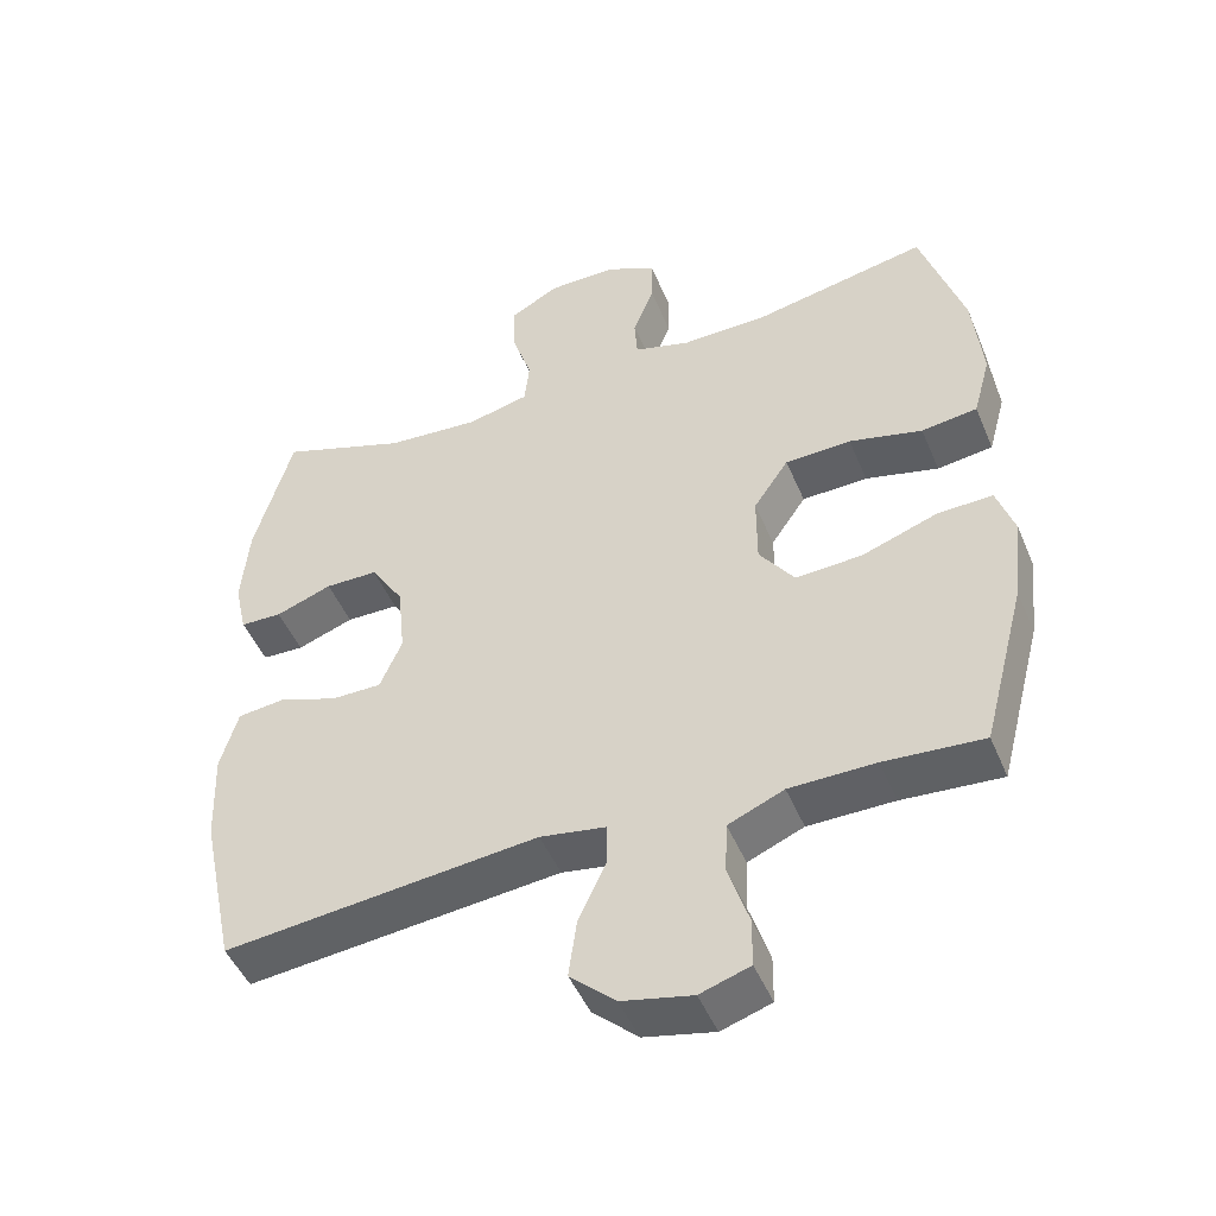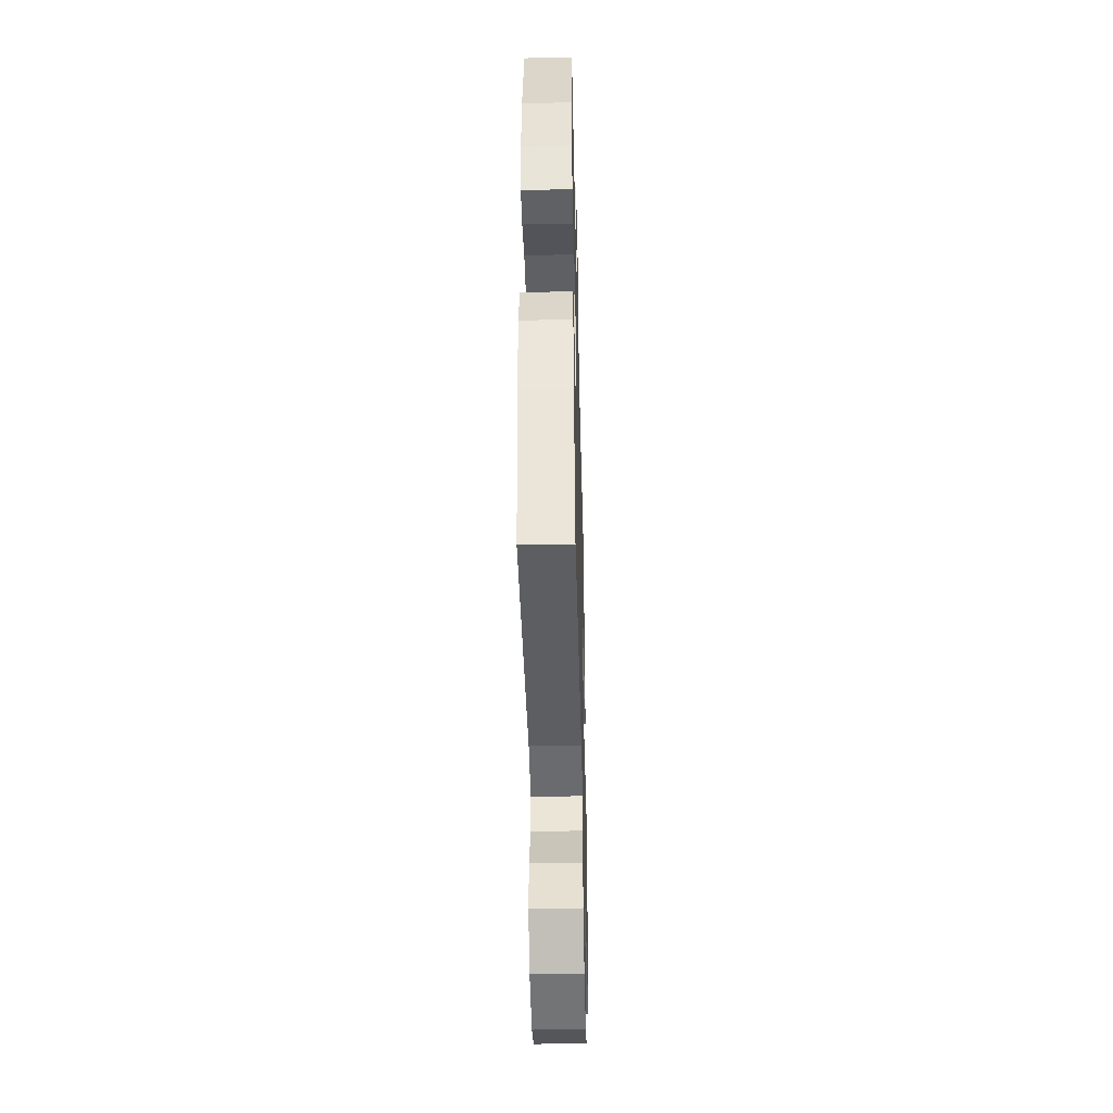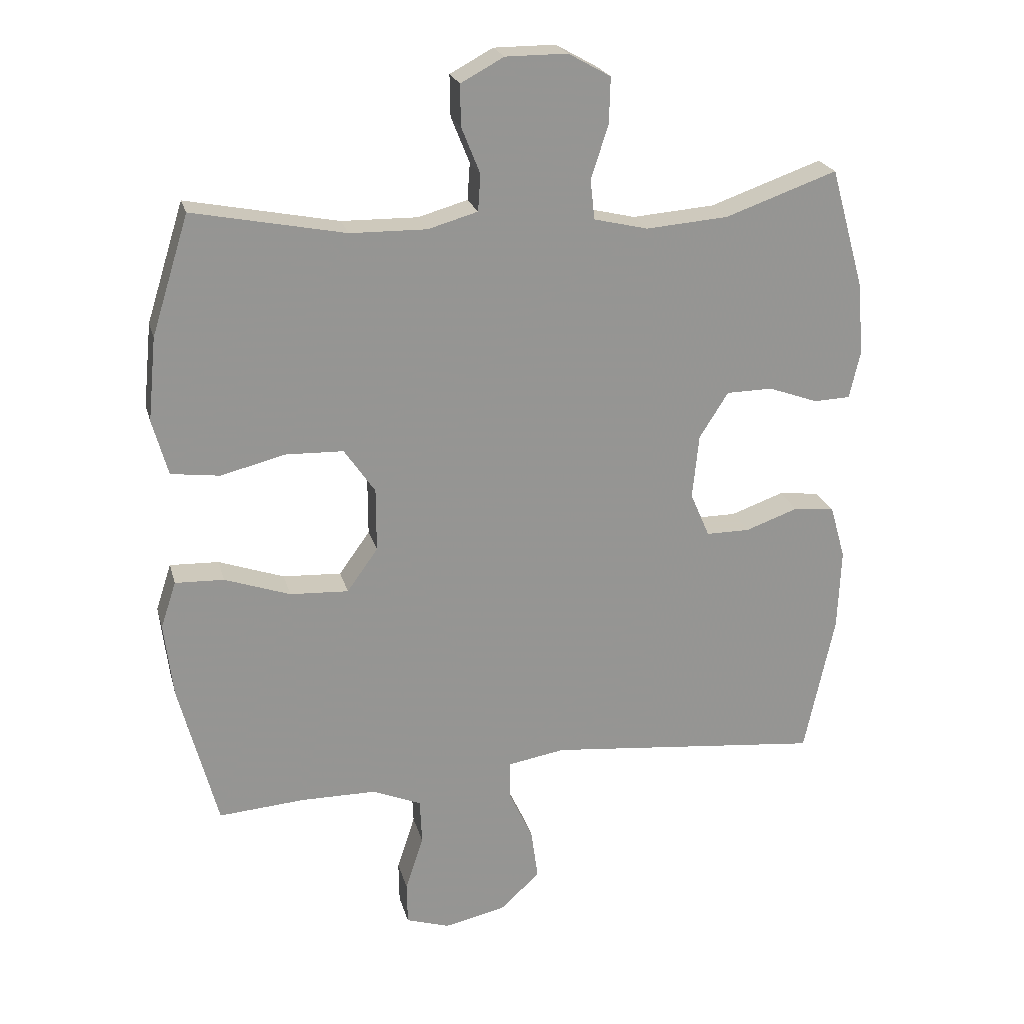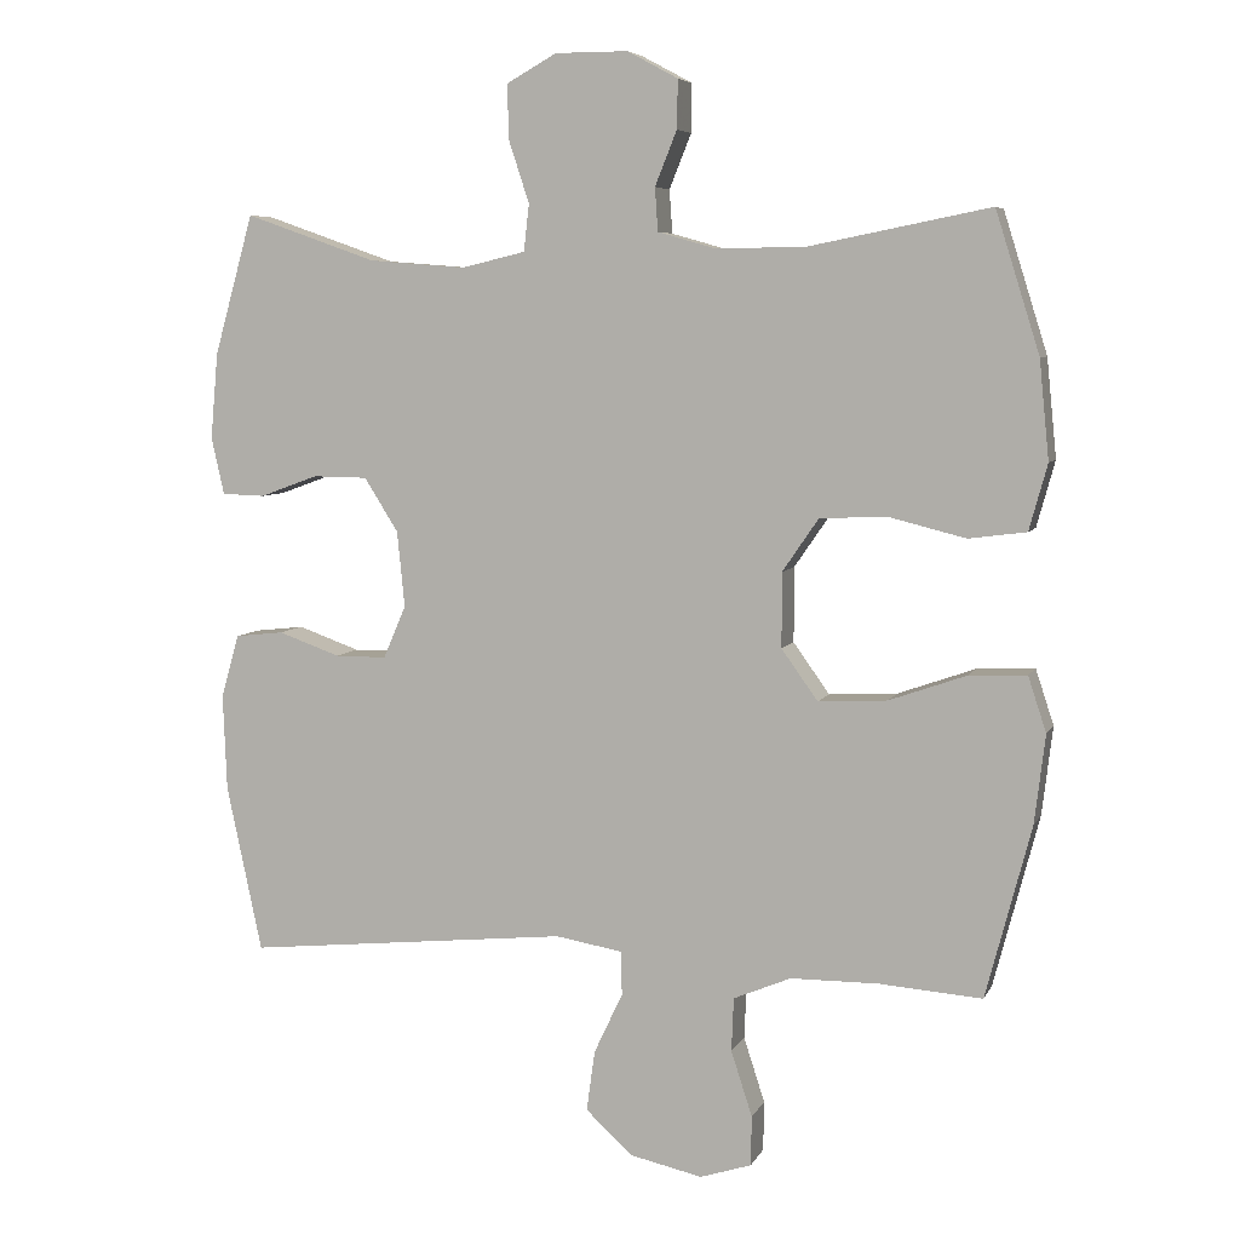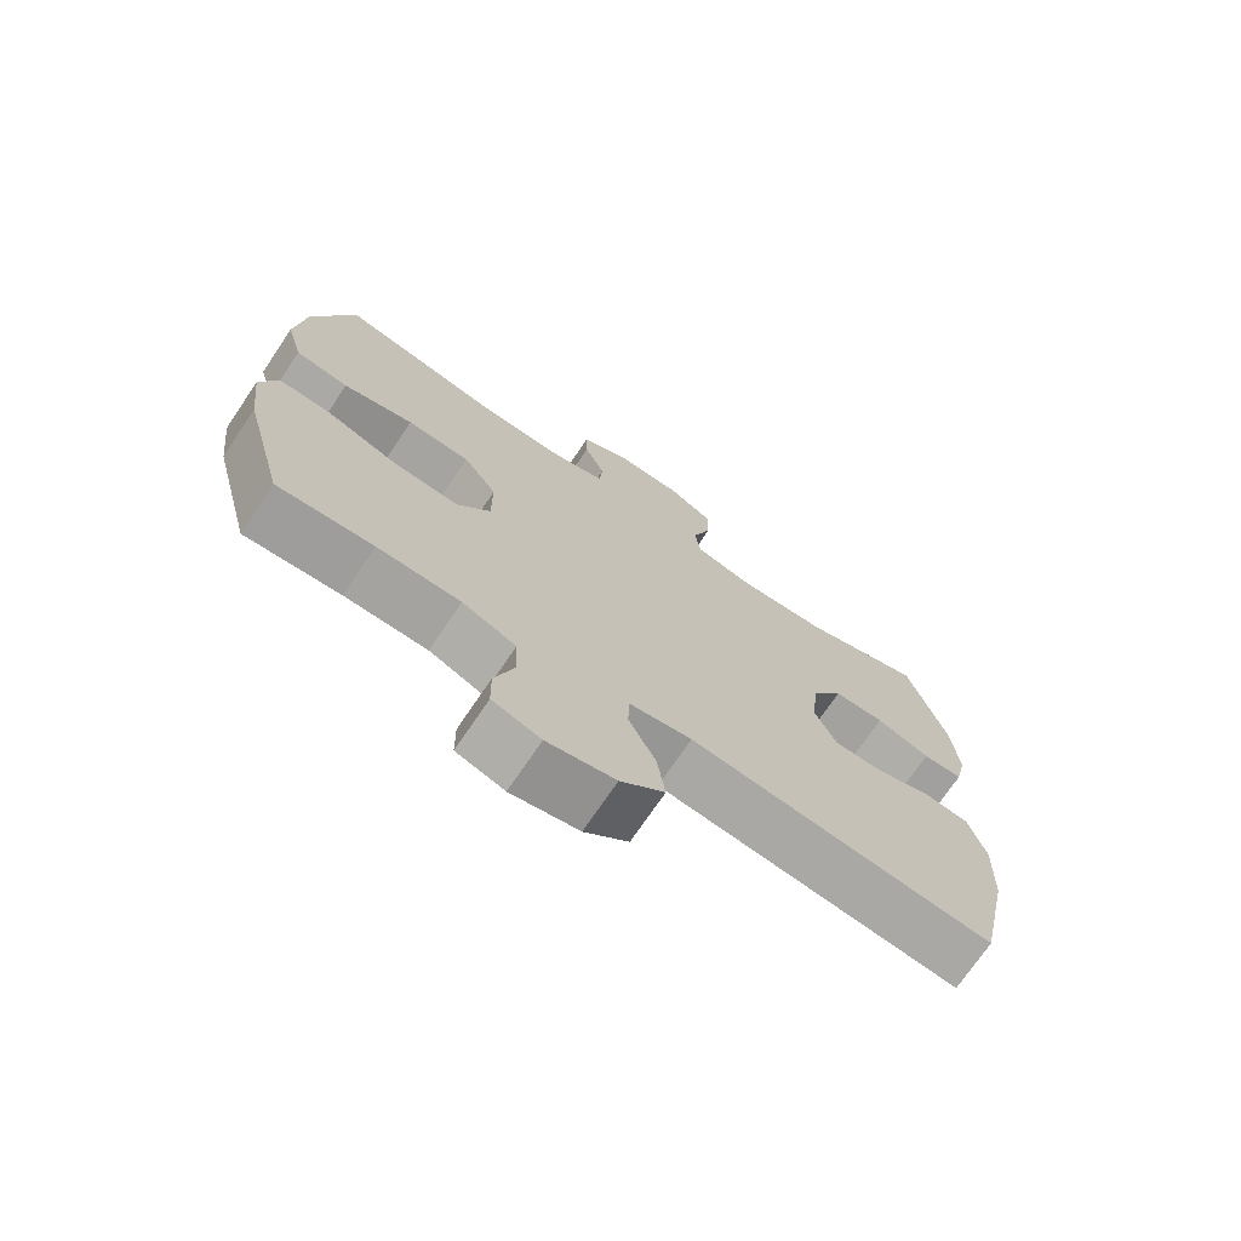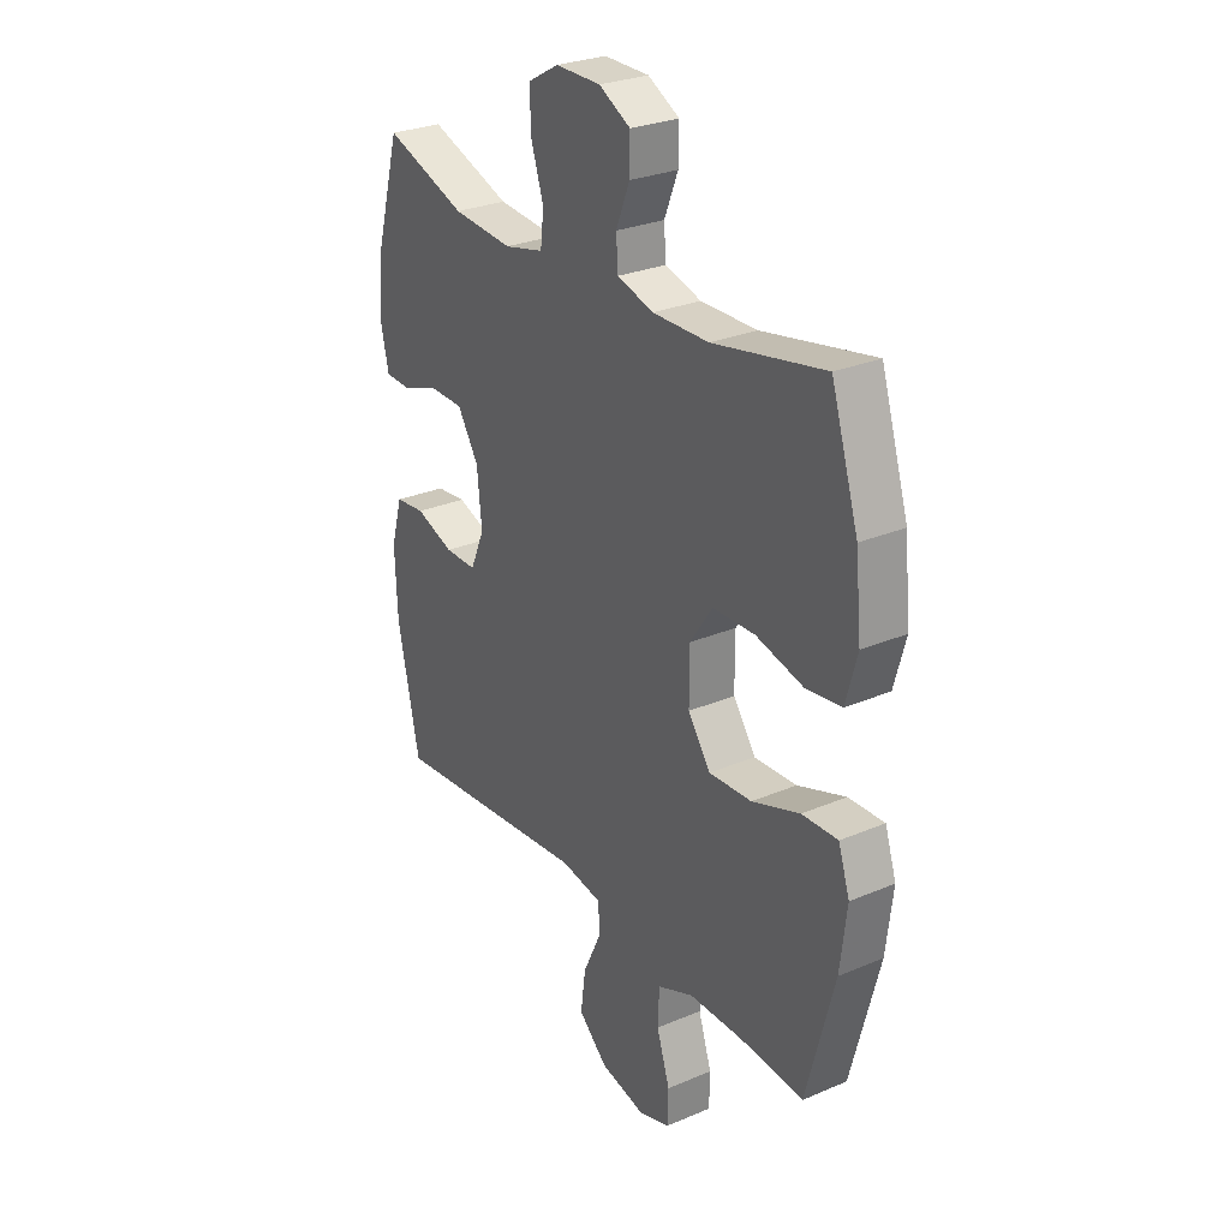
<metadata>
{"format":"obj","ext":"obj","renderer":"f3d","projection":"perspective","resolution":1024,"background":"white","views":[{"elev":-47.9,"azim":-157.8,"up":"+Z"},{"elev":-43.9,"azim":91.4,"up":"+Z"},{"elev":22.6,"azim":-14.1,"up":"+Z"},{"elev":6.3,"azim":-163.5,"up":"+Z"},{"elev":-72.7,"azim":-34.1,"up":"+Z"},{"elev":28.0,"azim":-122.8,"up":"+Z"}]}
</metadata>
<code>
v 0.5 0.07 0.5
v 0.552 0.07 0.315
v 0.562 0.07 0.201
v 0.545 0.07 0.126
v 0.488 0.07 0.124
v 0.411 0.07 0.152
v 0.339 0.07 0.151
v 0.294 0.07 0.08
v 0.284 0.07 -0.02
v 0.314 0.07 -0.09
v 0.382 0.07 -0.09
v 0.464 0.07 -0.061
v 0.528 0.07 -0.068
v 0.552 0.07 -0.152
v 0.547 0.07 -0.279
v 0.5 0.07 -0.5
v 0.071 0.07 -0.456
v -0.018 0.07 -0.471
v -0.019 0.07 -0.529
v 0.019 0.07 -0.61
v 0.03 0.07 -0.69
v -0.032 0.07 -0.747
v -0.128 0.07 -0.768
v -0.196 0.07 -0.746
v -0.197 0.07 -0.68
v -0.169 0.07 -0.594
v -0.172 0.07 -0.523
v -0.248 0.07 -0.491
v -0.365 0.07 -0.49
v -0.5 0.07 -0.5
v -0.56 0.07 -0.272
v -0.574 0.07 -0.155
v -0.55 0.07 -0.082
v -0.474 0.07 -0.085
v -0.372 0.07 -0.121
v -0.281 0.07 -0.126
v -0.233 0.07 -0.059
v -0.233 0.07 0.04
v -0.281 0.07 0.11
v -0.371 0.07 0.113
v -0.471 0.07 0.088
v -0.547 0.07 0.098
v -0.571 0.07 0.185
v -0.558 0.07 0.315
v -0.5 0.07 0.5
v -0.263 0.07 0.453
v -0.144 0.07 0.451
v -0.067 0.07 0.473
v -0.063 0.07 0.53
v -0.092 0.07 0.602
v -0.093 0.07 0.666
v -0.026 0.07 0.702
v 0.07 0.07 0.702
v 0.136 0.07 0.665
v 0.134 0.07 0.593
v 0.107 0.07 0.511
v 0.114 0.07 0.449
v 0.198 0.07 0.429
v 0.326 0.07 0.439
v 0.5 0 0.5
v 0.552 0 0.315
v 0.562 0 0.201
v 0.545 0 0.126
v 0.488 0 0.124
v 0.411 0 0.152
v 0.339 0 0.151
v 0.294 0 0.08
v 0.284 0 -0.02
v 0.314 0 -0.09
v 0.382 0 -0.09
v 0.464 0 -0.061
v 0.528 0 -0.068
v 0.552 0 -0.152
v 0.547 0 -0.279
v 0.5 0 -0.5
v 0.071 0 -0.456
v -0.018 0 -0.471
v -0.019 0 -0.529
v 0.019 0 -0.61
v 0.03 0 -0.69
v -0.032 0 -0.747
v -0.128 0 -0.768
v -0.196 0 -0.746
v -0.197 0 -0.68
v -0.169 0 -0.594
v -0.172 0 -0.523
v -0.248 0 -0.491
v -0.365 0 -0.49
v -0.5 0 -0.5
v -0.56 0 -0.272
v -0.574 0 -0.155
v -0.55 0 -0.082
v -0.474 0 -0.085
v -0.372 0 -0.121
v -0.281 0 -0.126
v -0.233 0 -0.059
v -0.233 0 0.04
v -0.281 0 0.11
v -0.371 0 0.113
v -0.471 0 0.088
v -0.547 0 0.098
v -0.571 0 0.185
v -0.558 0 0.315
v -0.5 0 0.5
v -0.263 0 0.453
v -0.144 0 0.451
v -0.067 0 0.473
v -0.063 0 0.53
v -0.092 0 0.602
v -0.093 0 0.666
v -0.026 0 0.702
v 0.07 0 0.702
v 0.136 0 0.665
v 0.134 0 0.593
v 0.107 0 0.511
v 0.114 0 0.449
v 0.198 0 0.429
v 0.326 0 0.439
f 54 55 56
f 53 54 56
f 52 53 56
f 51 52 56
f 50 51 56
f 49 50 56
f 48 49 56 57
f 47 48 57 58
f 44 45 46
f 43 44 46
f 42 43 46
f 41 42 46
f 40 41 46
f 46 47 58
f 40 46 58
f 39 40 58
f 33 34 35
f 32 33 35
f 31 32 35
f 30 31 35
f 29 30 35
f 28 29 35 36
f 27 28 36 37
f 24 25 26
f 23 24 26
f 22 23 26
f 21 22 26
f 20 21 26
f 19 20 26
f 18 19 26 27
f 15 16 17
f 14 15 17
f 13 14 17
f 12 13 17
f 11 12 17
f 10 11 17 18
f 27 37 38
f 18 27 38
f 10 18 38
f 9 10 38
f 4 5 6
f 3 4 6
f 2 3 6
f 1 2 6
f 59 1 6
f 59 6 7
f 39 58 59
f 38 39 59
f 9 38 59
f 8 9 59
f 7 8 59
f 115 114 113
f 115 113 112
f 115 112 111
f 115 111 110
f 115 110 109
f 115 109 108
f 116 115 108 107
f 117 116 107 106
f 105 104 103
f 105 103 102
f 105 102 101
f 105 101 100
f 105 100 99
f 117 106 105
f 117 105 99
f 117 99 98
f 94 93 92
f 94 92 91
f 94 91 90
f 94 90 89
f 94 89 88
f 95 94 88 87
f 96 95 87 86
f 85 84 83
f 85 83 82
f 85 82 81
f 85 81 80
f 85 80 79
f 85 79 78
f 86 85 78 77
f 76 75 74
f 76 74 73
f 76 73 72
f 76 72 71
f 76 71 70
f 77 76 70 69
f 97 96 86
f 97 86 77
f 97 77 69
f 97 69 68
f 65 64 63
f 65 63 62
f 65 62 61
f 65 61 60
f 65 60 118
f 66 65 118
f 118 117 98
f 118 98 97
f 118 97 68
f 118 68 67
f 118 67 66
f 1 60 61 2
f 2 61 62 3
f 3 62 63 4
f 4 63 64 5
f 5 64 65 6
f 6 65 66 7
f 7 66 67 8
f 8 67 68 9
f 9 68 69 10
f 10 69 70 11
f 11 70 71 12
f 12 71 72 13
f 13 72 73 14
f 14 73 74 15
f 15 74 75 16
f 16 75 76 17
f 17 76 77 18
f 18 77 78 19
f 19 78 79 20
f 20 79 80 21
f 21 80 81 22
f 22 81 82 23
f 23 82 83 24
f 24 83 84 25
f 25 84 85 26
f 26 85 86 27
f 27 86 87 28
f 28 87 88 29
f 29 88 89 30
f 30 89 90 31
f 31 90 91 32
f 32 91 92 33
f 33 92 93 34
f 34 93 94 35
f 35 94 95 36
f 36 95 96 37
f 37 96 97 38
f 38 97 98 39
f 39 98 99 40
f 40 99 100 41
f 41 100 101 42
f 42 101 102 43
f 43 102 103 44
f 44 103 104 45
f 45 104 105 46
f 46 105 106 47
f 47 106 107 48
f 48 107 108 49
f 49 108 109 50
f 50 109 110 51
f 51 110 111 52
f 52 111 112 53
f 53 112 113 54
f 54 113 114 55
f 55 114 115 56
f 56 115 116 57
f 57 116 117 58
f 58 117 118 59
f 59 118 60 1

</code>
